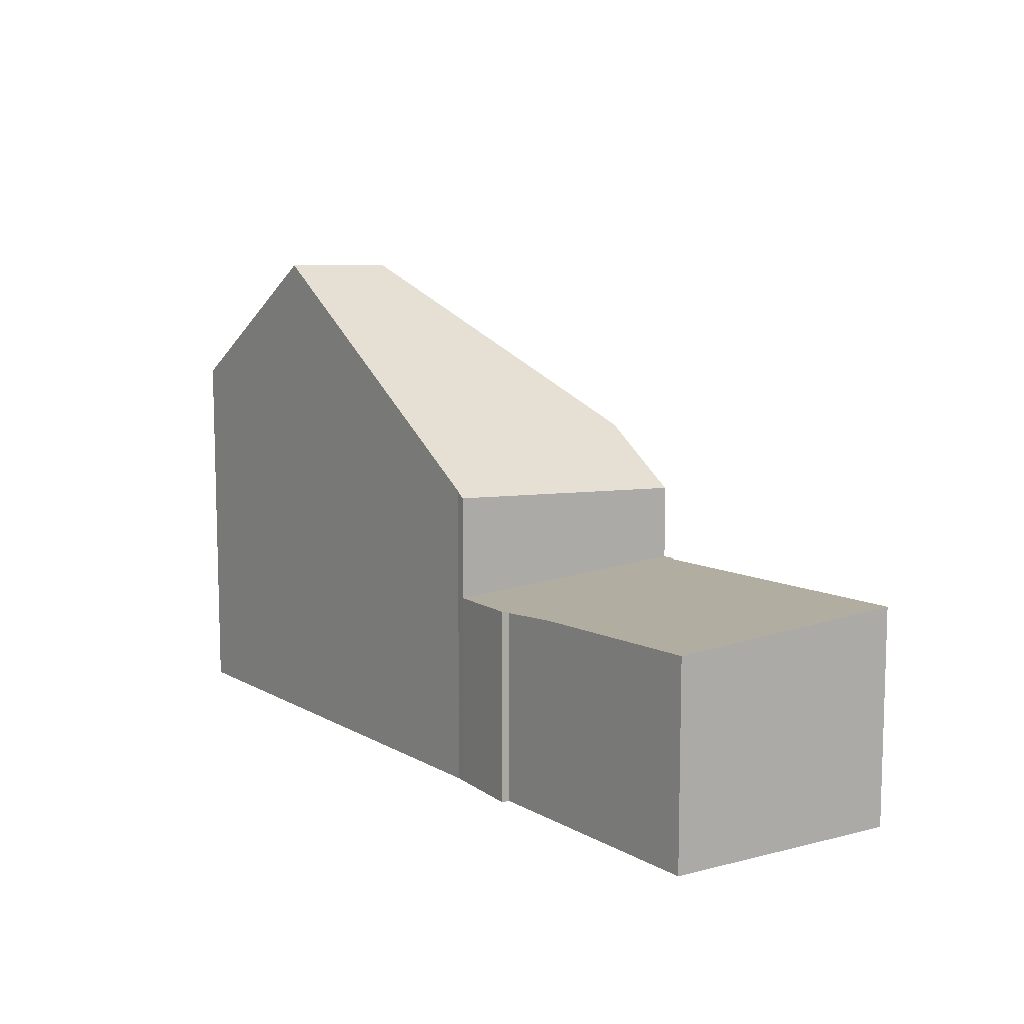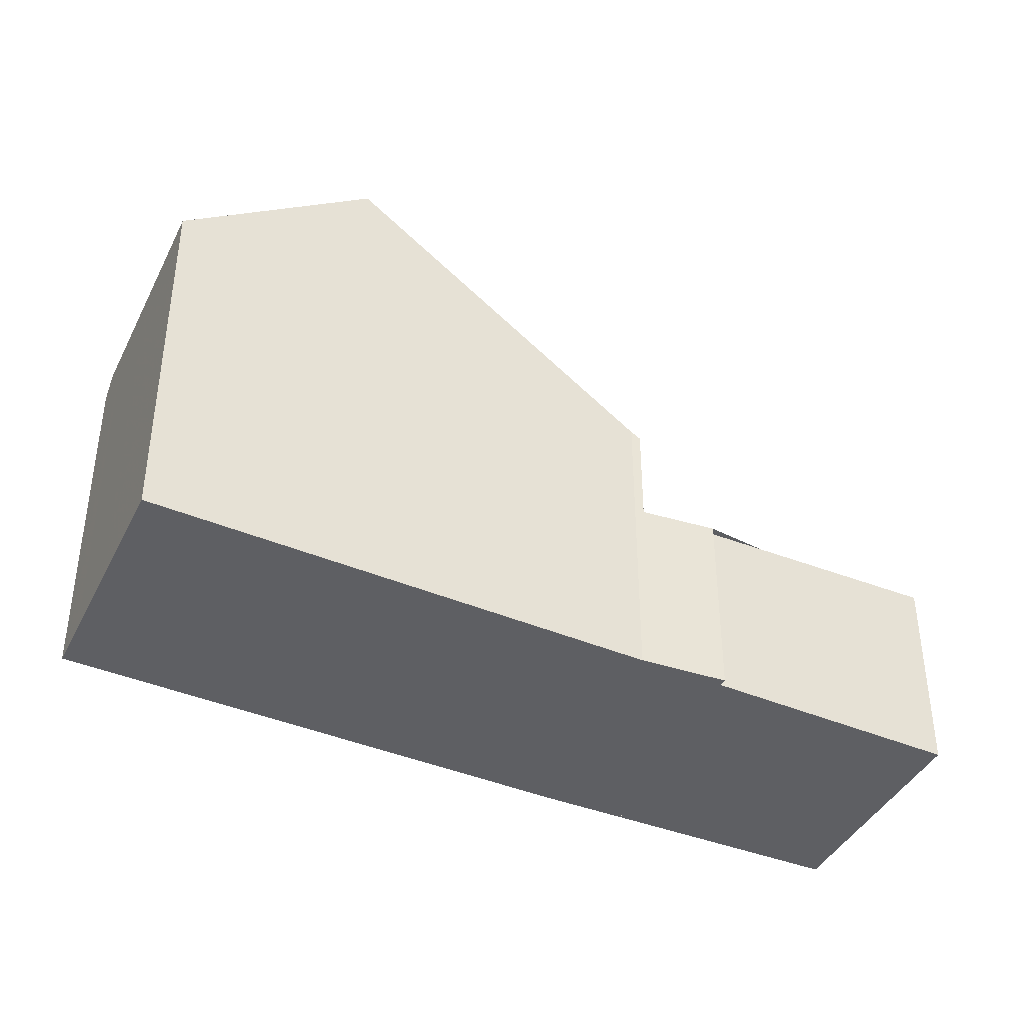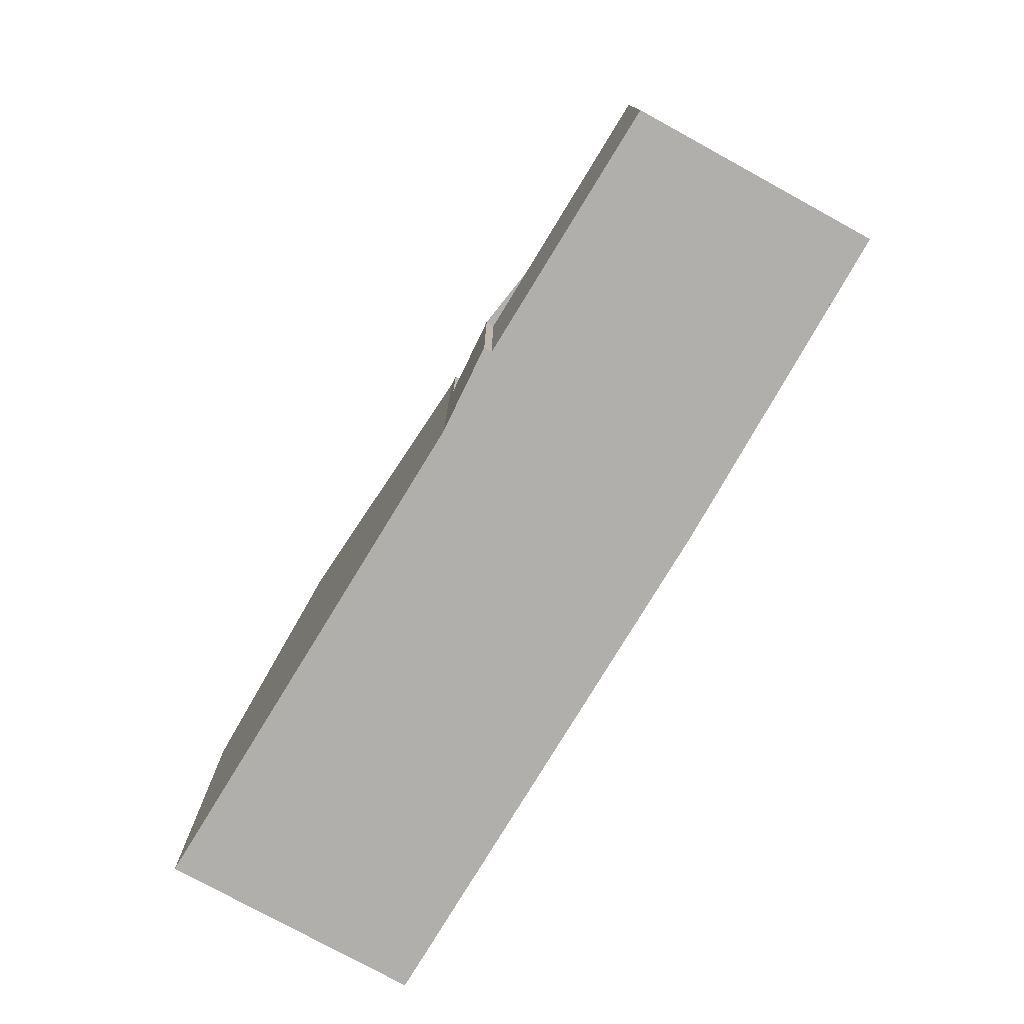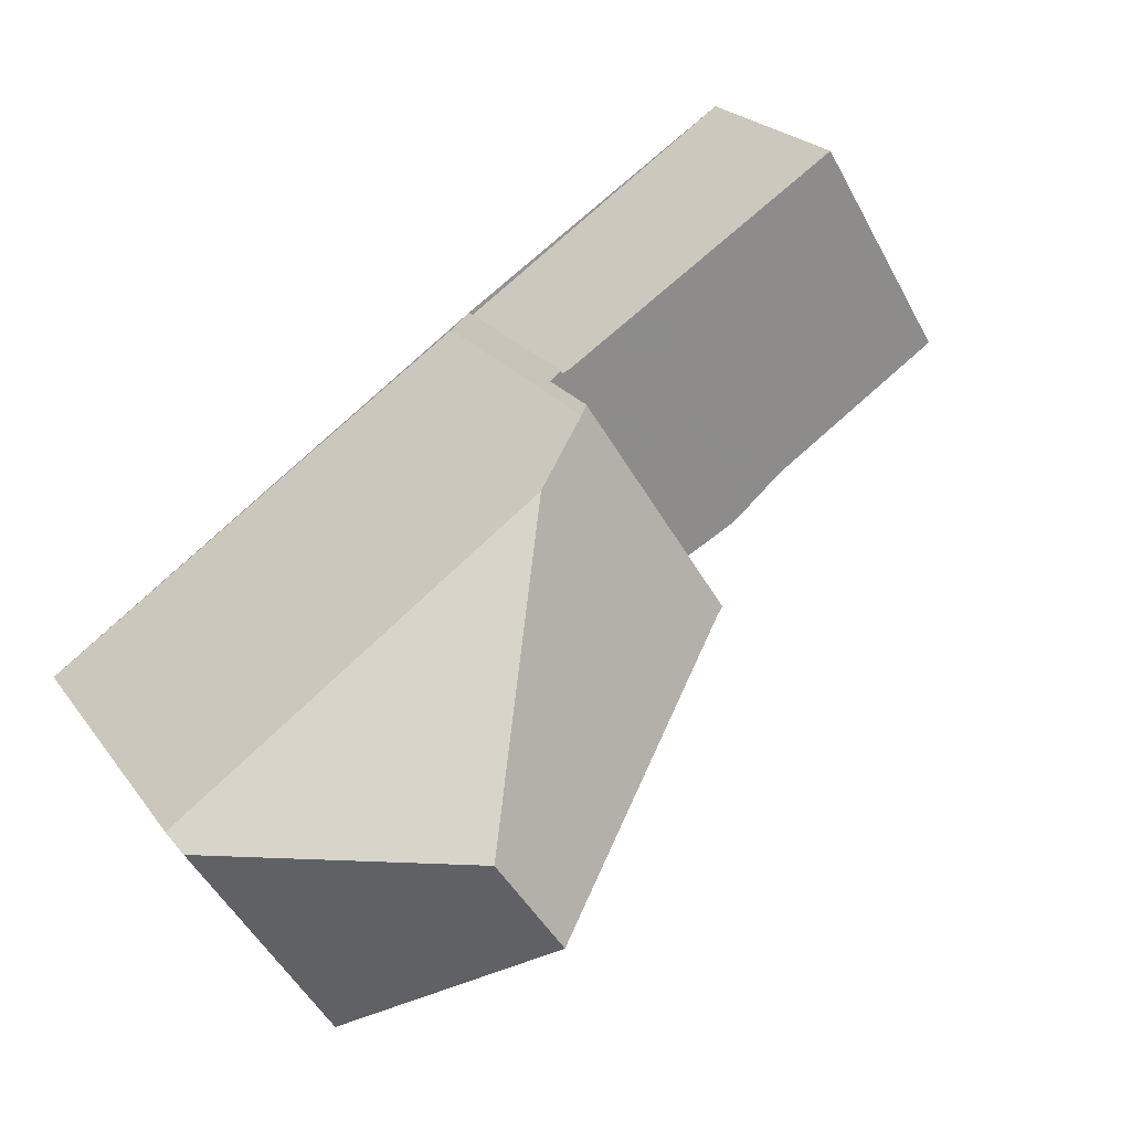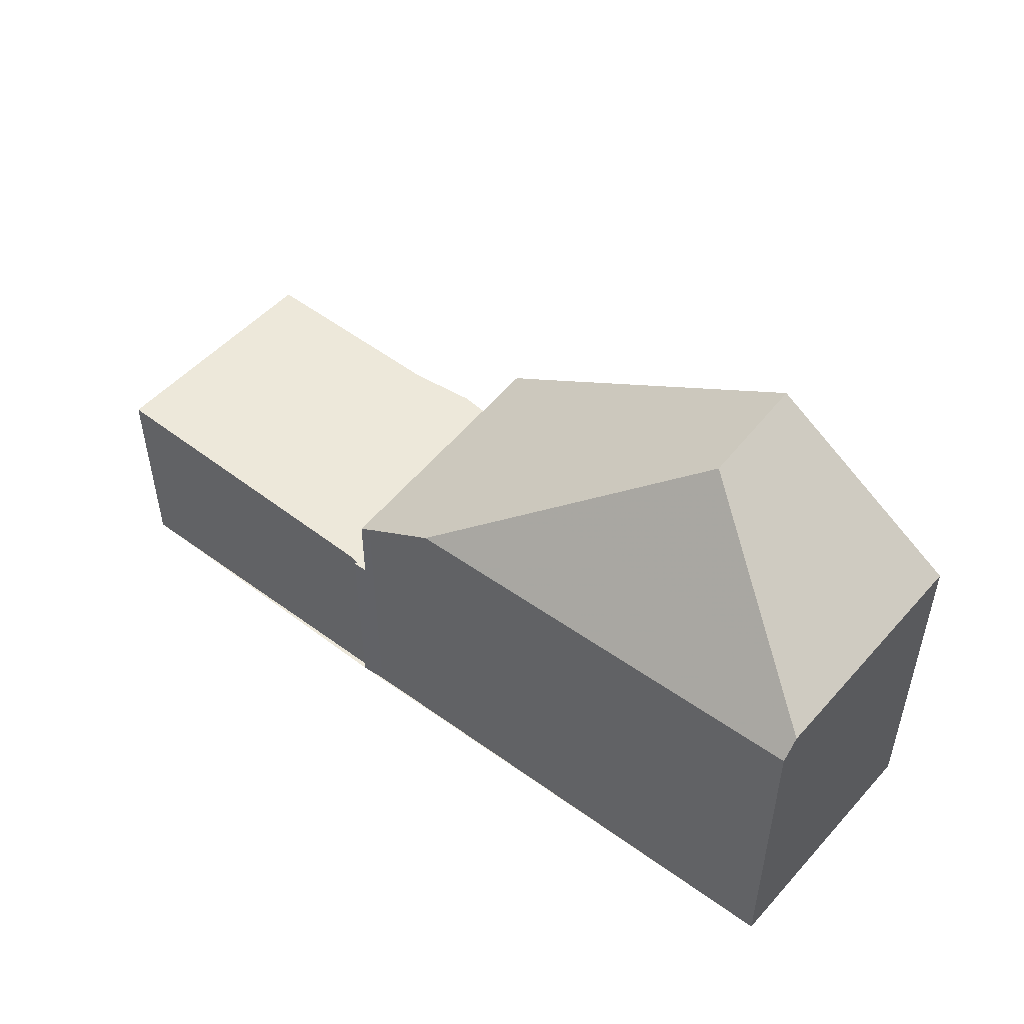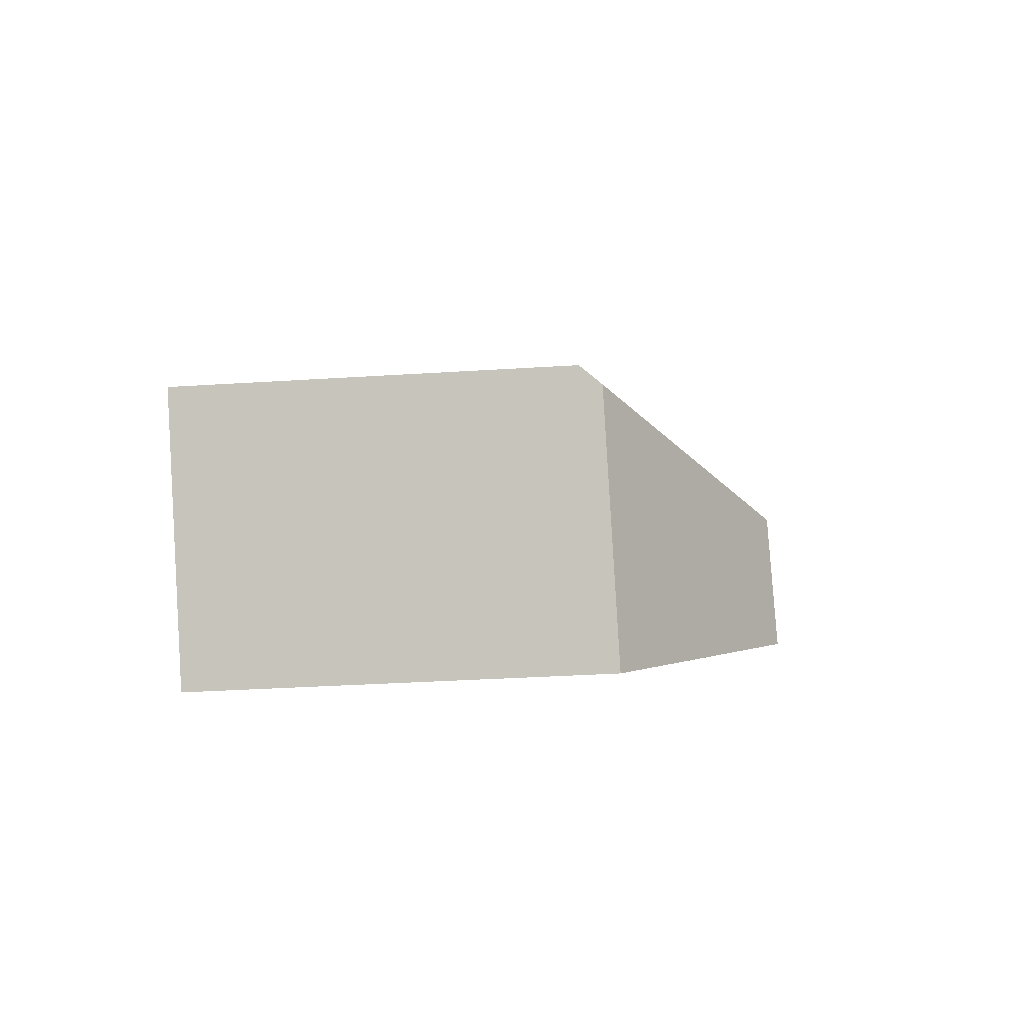
<metadata>
{"format":"obj","ext":"obj","renderer":"f3d","projection":"perspective","resolution":1024,"background":"white","views":[{"elev":11.1,"azim":89.1,"up":"+Z"},{"elev":-40.8,"azim":7.5,"up":"+Z"},{"elev":-78.1,"azim":93.5,"up":"+Z"},{"elev":22.3,"azim":-26.1,"up":"+Y"},{"elev":53.2,"azim":-107.7,"up":"+Z"},{"elev":-33.0,"azim":-84.9,"up":"+Y"}]}
</metadata>
<code>
v -648.8 -1808 2.965
v -648.8 -1808 2.962
v -644.9 -1806 3.131
v -643 -1809 2.951
v -646.1 -1811 2.811
v -646 -1811 2.806
v -649.1 -1809 4.129
v -647.1 -1812 4.332
v -653.1 -1816 5.299
v -655.1 -1813 4.976
v -647.6 -1808 3.012
v -645.2 -1810 2.849
v -646.4 -1809 2.93
v -643.9 -1807 3.042
v -644.9 -1806 3.131
v -647.6 -1808 3.012
v -644.9 -1806 3.129
v -644 -1807 3.039
v -644.9 -1806 3.129
v -648.9 -1809 2.957
v -647 -1812 2.769
v -650.8 -1814 7.275
v -650 -1809 4.848
v -647 -1812 4.243
v -648.9 -1809 4.028
v -651.7 -1813 7.213
v -655 -1813 5.25
v -655 -1813 5.25
v -651.7 -1813 7.213
v -650.8 -1814 7.275
v -651.7 -1813 7.213
v -650 -1809 4.848
v -652 -1813 7.069
v -652 -1813 7.069
v -647.9 -1810 2.861
v -651.6 -1813 7.056
v -647.9 -1810 4.139
v -654.1 -1814 5.274
v -651.6 -1813 7.056
v -648.9 -1809 2.955
v -650 -1809 4.89
v -648.9 -1809 4.032
v -650 -1809 4.89
v -653.2 -1812 4.929
v -643.1 -1809 2.948
v -647.7 -1810 2.872
v -646.7 -1811 2.779
v -648.6 -1808 2.966
v -648.6 -1808 2.966
v -648.9 -1809 4.032
v -647.9 -1810 4.139
v -647 -1812 4.243
v -648.9 -1809 4.028
v -647 -1812 2.769
v -647.9 -1810 2.861
v -648.9 -1809 2.955
v -648.9 -1809 2.957
v -654 -1813 5.838
v -650.7 -1811 5.798
v -654 -1813 5.838
v -647.1 -1808 2.975
v -648.2 -1809 2.925
v -650.7 -1811 5.798
v -648.5 -1809 4.079
v -648.5 -1809 2.913
v -648.5 -1809 2.913
v -644.5 -1807 3.087
v -644.4 -1807 3.09
v -648.5 -1809 4.079
v -654.7 -1813 5.258
v -647.2 -1810 2.892
v -647.8 -1809 2.944
v -646.2 -1811 2.797
v -648.2 -1808 2.985
v -648.2 -1808 2.986
v -646.7 -1811 2.782
v -646.3 -1811 2.802
v -643.1 -1809 2.948
v -643 -1809 2.951
v -645.2 -1810 2.85
v -647 -1812 4.242
v -650.8 -1814 7.275
v -647 -1812 2.77
v -653.1 -1816 5.299
v -650.8 -1814 7.275
v -647 -1812 2.77
v -647 -1812 4.242
v -654 -1814 5.288
v -654.7 -1813 5.269
v -653.1 -1816 5.317
v -654.9 -1813 5.261
v -654.9 -1813 5.261
v -655.1 -1813 4.975
v -653.1 -1816 5.317
v -648.8 -1808 2.962
v -648.8 -1808 2.965
v -648.8 -1808 0
v -648.8 -1808 0
v -648.6 -1808 2.966
v -648.8 -1808 2.962
v -648.8 -1808 0
v -648.6 -1808 0
v -644.9 -1806 3.131
v -644.9 -1806 3.131
v -644.9 -1806 -4.441e-16
v -644.9 -1806 0
v -643.1 -1809 2.948
v -643 -1809 2.951
v -643 -1809 0
v -643.1 -1809 0
v -646 -1811 2.806
v -646.1 -1811 2.811
v -646.1 -1811 0
v -646 -1811 0
v -646.2 -1811 2.797
v -646 -1811 2.806
v -646 -1811 0
v -646.2 -1811 0
v -648.9 -1809 4.028
v -649.1 -1809 4.129
v -649.1 -1809 0
v -648.9 -1809 0
v -650.8 -1814 7.275
v -647.1 -1812 4.332
v -647.1 -1812 0
v -650.8 -1814 0
v -653.1 -1816 5.299
v -653.1 -1816 5.299
v -653.1 -1816 0
v -653.1 -1816 8.882e-16
v -655.1 -1813 4.975
v -655.1 -1813 4.976
v -655.1 -1813 0
v -655.1 -1813 0
v -644.9 -1806 3.129
v -647.6 -1808 3.012
v -647.6 -1808 0
v -644.9 -1806 0
v -646.1 -1811 2.811
v -645.2 -1810 2.849
v -645.2 -1810 0
v -646.1 -1811 0
v -643 -1809 2.951
v -643.9 -1807 3.042
v -643.9 -1807 0
v -643 -1809 0
v -644.4 -1807 3.09
v -644.9 -1806 3.131
v -644.9 -1806 0
v -644.4 -1807 0
v -644.9 -1806 3.131
v -644.9 -1806 3.129
v -644.9 -1806 0
v -644.9 -1806 -4.441e-16
v -653.1 -1816 5.317
v -650.8 -1814 7.275
v -650.8 -1814 0
v -653.1 -1816 0
v -655.1 -1813 4.976
v -655 -1813 5.25
v -655 -1813 0
v -655.1 -1813 0
v -649.1 -1809 4.129
v -650 -1809 4.848
v -650 -1809 0
v -649.1 -1809 0
v -654.7 -1813 5.258
v -654.1 -1814 5.274
v -654.1 -1814 0
v -654.7 -1813 -8.882e-16
v -650 -1809 4.848
v -653.2 -1812 4.929
v -653.2 -1812 0
v -650 -1809 0
v -645.2 -1810 2.849
v -643.1 -1809 2.948
v -643.1 -1809 0
v -645.2 -1810 0
v -647 -1812 2.769
v -646.7 -1811 2.779
v -646.7 -1811 0
v -647 -1812 0
v -648.2 -1808 2.986
v -648.6 -1808 2.966
v -648.6 -1808 0
v -648.2 -1808 0
v -647.1 -1812 4.332
v -647 -1812 4.243
v -647 -1812 0
v -647.1 -1812 0
v -648.8 -1808 2.965
v -648.9 -1809 2.957
v -648.9 -1809 0
v -648.8 -1808 0
v -643.9 -1807 3.042
v -644.4 -1807 3.09
v -644.4 -1807 0
v -643.9 -1807 0
v -655 -1813 5.25
v -654.7 -1813 5.258
v -654.7 -1813 -8.882e-16
v -655 -1813 0
v -646.7 -1811 2.779
v -646.2 -1811 2.797
v -646.2 -1811 0
v -646.7 -1811 0
v -647.6 -1808 3.012
v -648.2 -1808 2.986
v -648.2 -1808 0
v -647.6 -1808 0
v -643 -1809 2.951
v -643 -1809 2.951
v -643 -1809 0
v -643 -1809 0
v -654.1 -1814 5.274
v -653.1 -1816 5.299
v -653.1 -1816 8.882e-16
v -654.1 -1814 0
v -653.2 -1812 4.929
v -655.1 -1813 4.975
v -655.1 -1813 0
v -653.2 -1812 0
v -653.1 -1816 5.299
v -653.1 -1816 5.317
v -653.1 -1816 0
v -653.1 -1816 0
v -649.1 -1809 0
v -648.8 -1808 0
v -648.8 -1808 0
v -644.9 -1806 0
v -643 -1809 0
v -646.1 -1811 0
v -646 -1811 0
v -647.1 -1812 0
v -653.1 -1816 0
v -655.1 -1813 0
f 76 47 54 83
f 78 45 12 80
f 17 16 11 19
f 57 1 2 48 49 56
f 61 16 17 67
f 65 56 49 62
f 67 17 15 68
f 19 3 15 17
f 69 37 35 66
f 90 85 22 94
f 39 29 34
f 86 35 37 87
f 91 58 89
f 44 23 43
f 40 20 25 42
f 93 44 43 59 60 92
f 79 4 45 78
f 80 12 5 6 73 77
f 75 11 16 74
f 74 16 61 72
f 64 51 36 63
f 82 31 36 51 81
f 50 41 32 7 53
f 59 39 34 60
f 72 61 13 71
f 63 41 50 64
f 67 18 13 61
f 62 46 55 65
f 68 14 18 67
f 66 40 42 69
f 89 58 33 88
f 71 46 62 72
f 77 73 47 76
f 74 49 48 75
f 72 62 49 74
f 76 46 71 77
f 78 18 14 79
f 77 71 13 80
f 81 52 8 30 82
f 83 55 46 76
f 80 13 18 78
f 88 33 26 85 90
f 87 24 21 86
f 88 38 70 89
f 90 84 38 88
f 92 28 10 93
f 94 9 84 90
f 89 70 27 91
f 96 97 98 95
f 100 101 102 99
f 104 105 106 103
f 108 109 110 107
f 112 113 114 111
f 116 117 118 115
f 120 121 122 119
f 124 125 126 123
f 128 129 130 127
f 132 133 134 131
f 136 137 138 135
f 140 141 142 139
f 144 145 146 143
f 148 149 150 147
f 152 153 154 151
f 156 157 158 155
f 160 161 162 159
f 164 165 166 163
f 168 169 170 167
f 172 173 174 171
f 176 177 178 175
f 180 181 182 179
f 184 185 186 183
f 188 189 190 187
f 192 193 194 191
f 196 197 198 195
f 200 201 202 199
f 204 205 206 203
f 208 209 210 207
f 212 213 214 211
f 216 217 218 215
f 220 221 222 219
f 224 225 226 223
f 228 229 230 231 232 233 234 235 236 227

</code>
